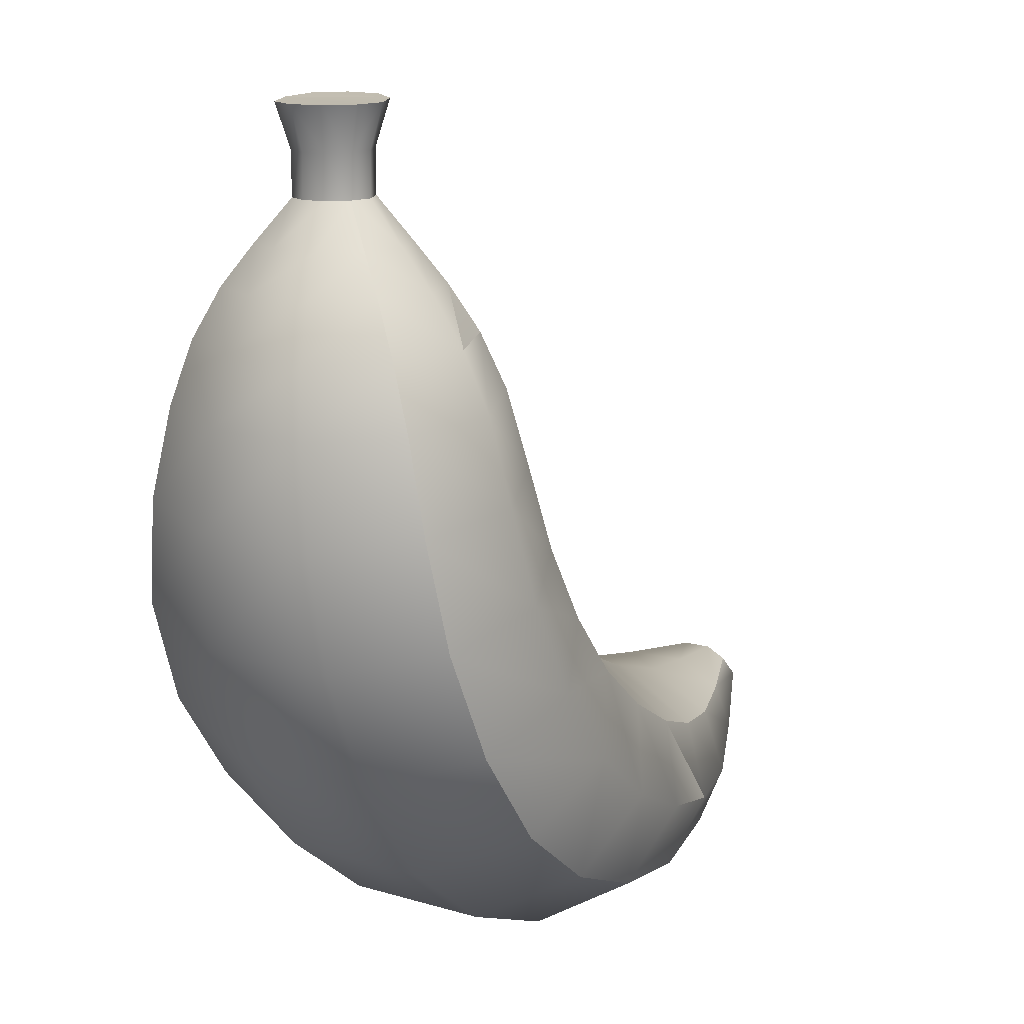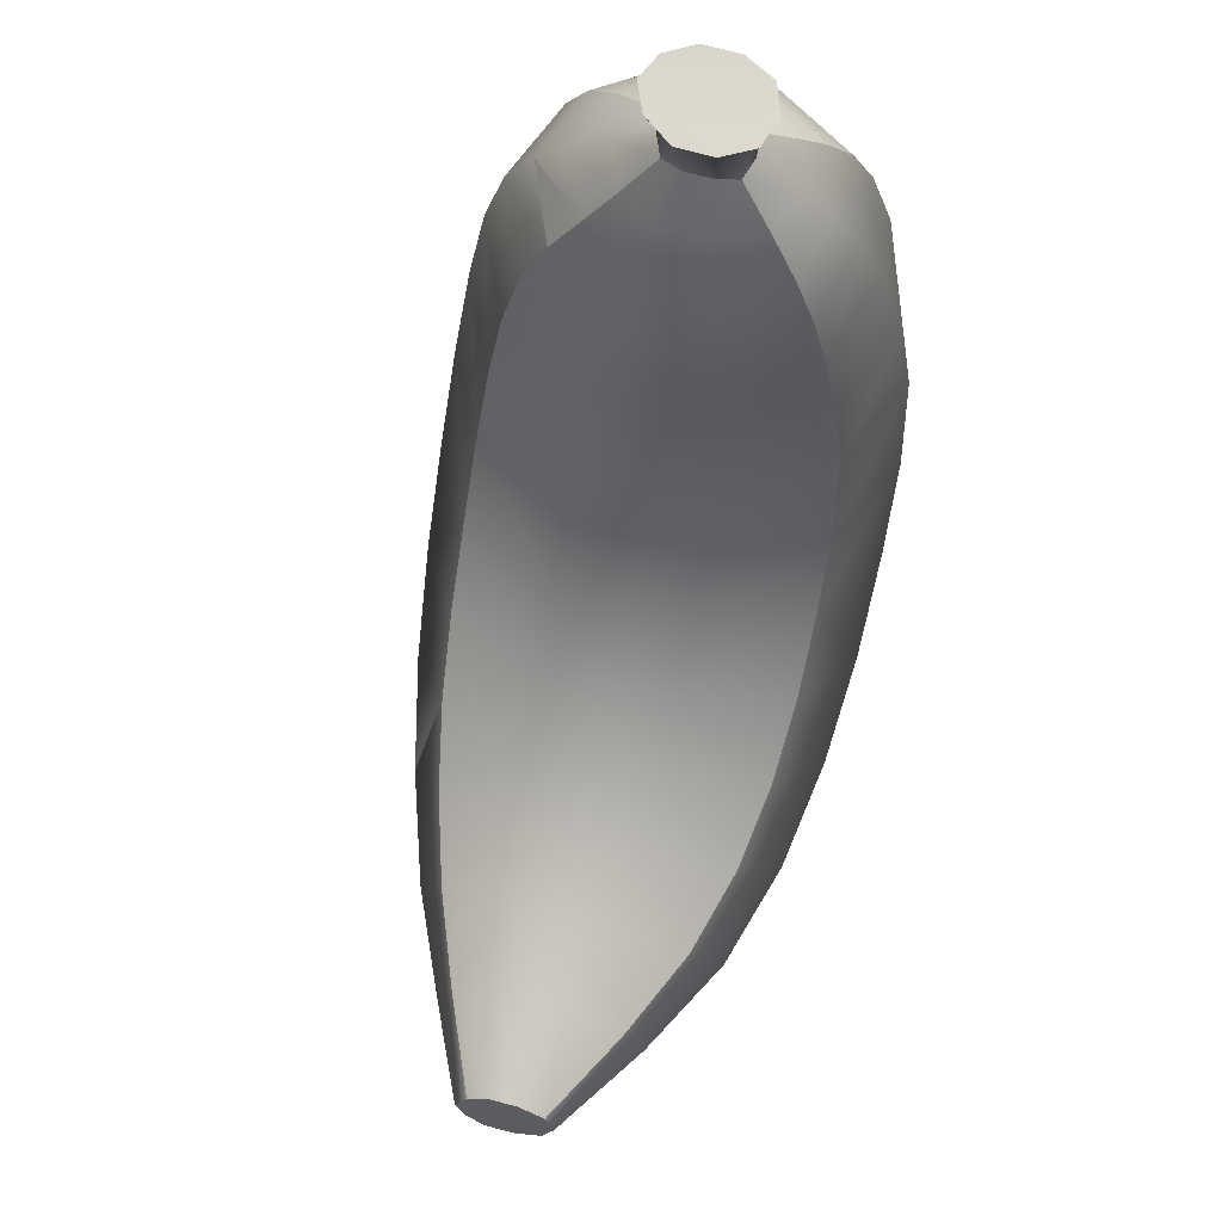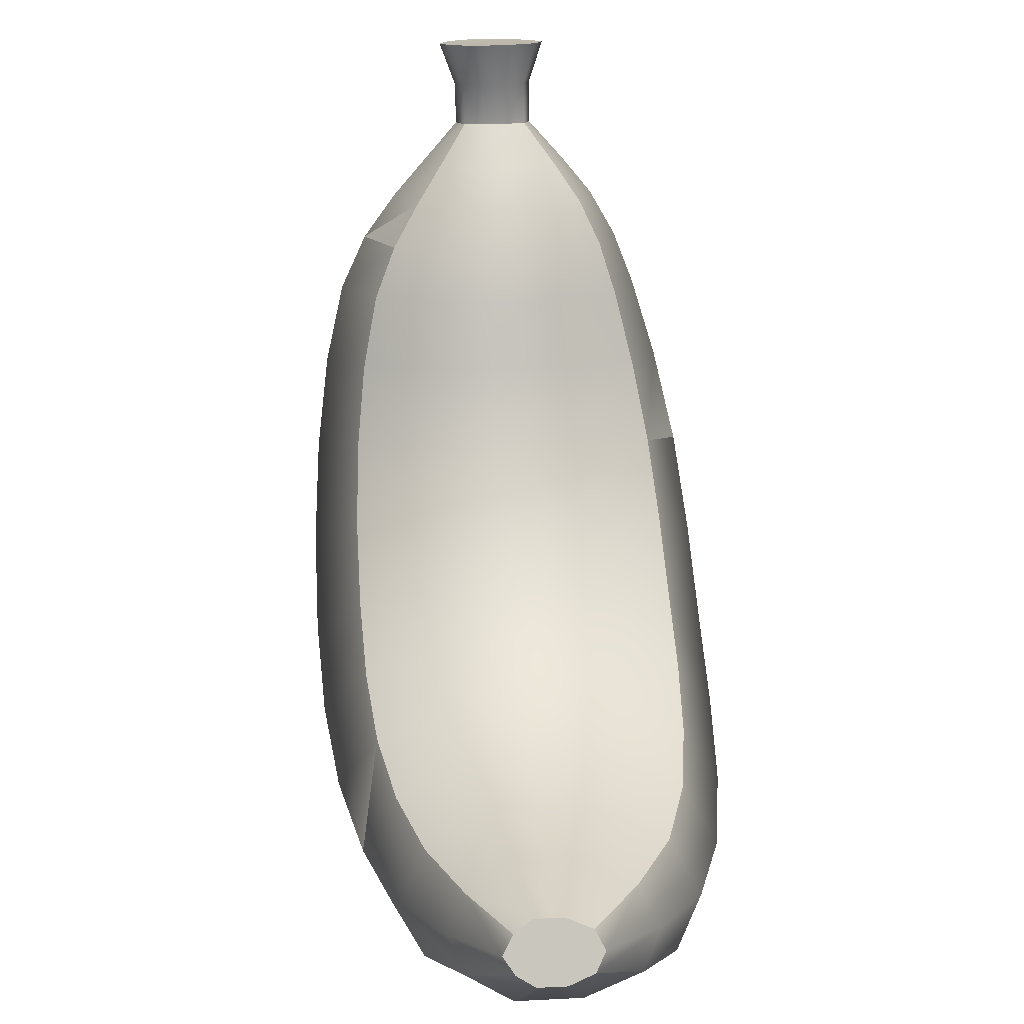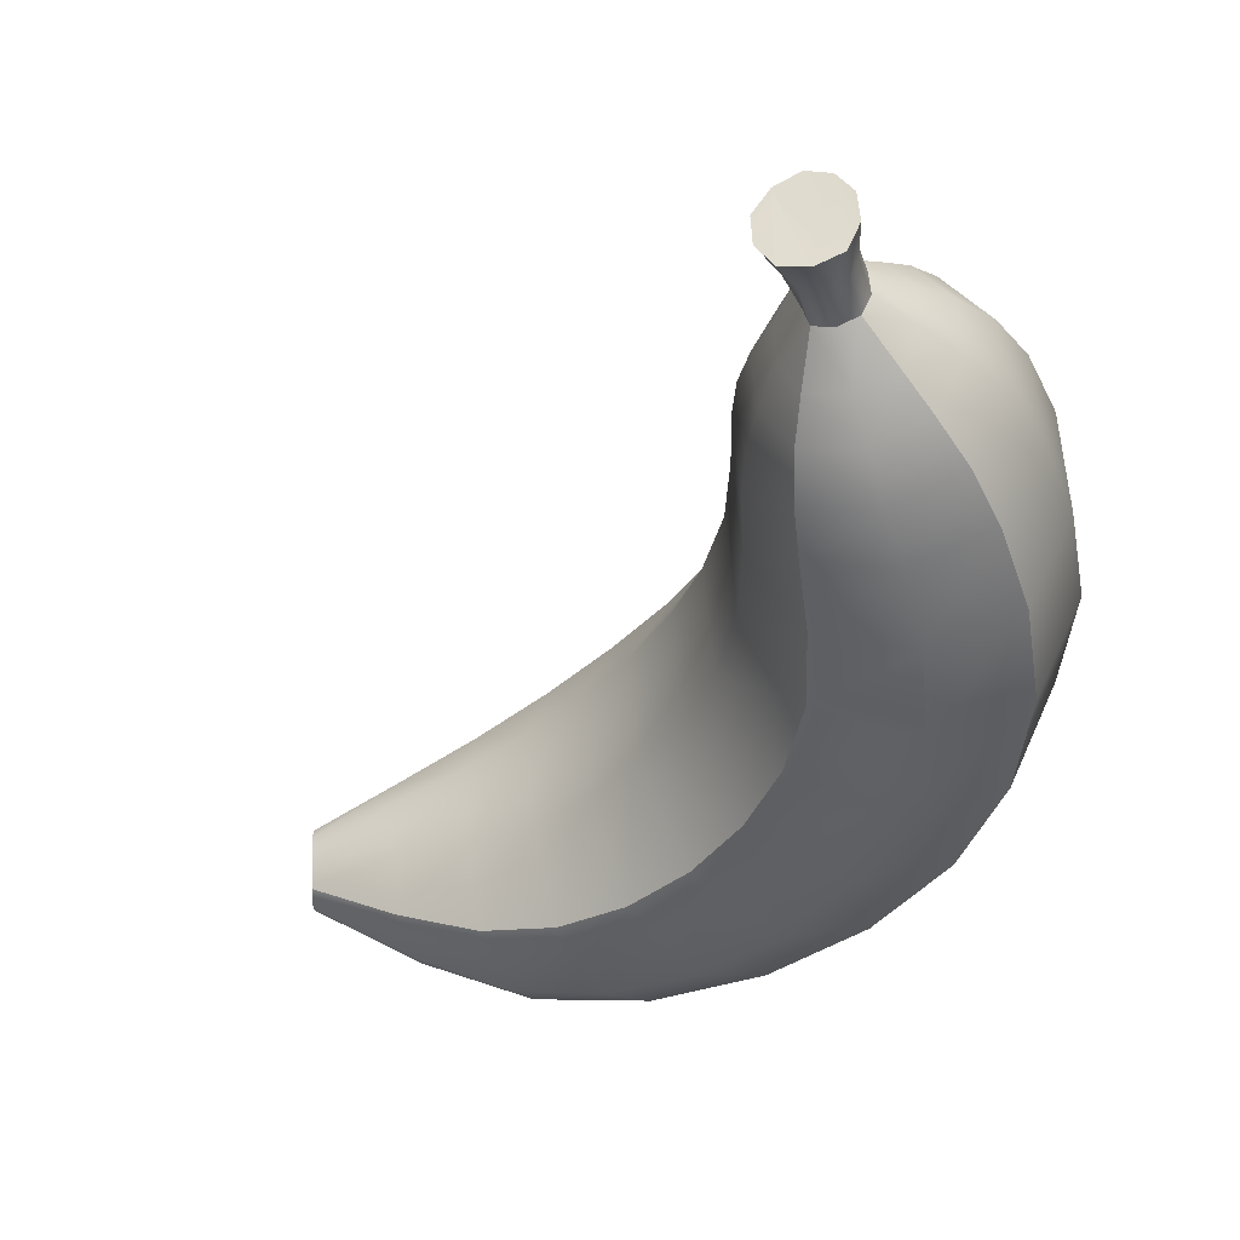
<metadata>
{"format":"obj","ext":"obj","renderer":"f3d","projection":"perspective","resolution":1024,"background":"white","views":[{"elev":12.6,"azim":-54.0,"up":"+Y"},{"elev":77.1,"azim":107.9,"up":"+Y"},{"elev":19.8,"azim":89.5,"up":"+Y"},{"elev":-37.0,"azim":-161.9,"up":"+Z"}]}
</metadata>
<code>
g Banana1
v -0.3681 0.9926 0.07553
v -0.3898 0.9917 0.007087
v -0.3874 0.9919 0.04623
v -0.3751 0.9927 -0.02666
v -0.3433 0.9958 -0.03977
v -0.3394 0.9941 0.08669
v -0.309 0.9967 0.07146
v -0.2903 1 0.000234
v -0.2886 0.9992 0.03943
v -0.2903 1 0.000234
v -0.3098 0.9989 -0.03116
v -0.3433 0.9958 -0.03977
v -0.309 0.9967 0.07146
v 0.4822 0.2105 0.002917
v 0.4904 0.1897 0.0145
v 0.4869 0.1912 -0.0382
v 0.4904 0.1897 0.0145
v 0.4967 0.1703 0.000633
v 0.4869 0.1912 -0.0382
v 0.4836 0.1917 -0.09333
v 0.4764 0.2133 -0.08115
v 0.4869 0.1912 -0.0382
v 0.4921 0.1701 -0.08273
v 0.4836 0.1917 -0.09333
v 0.4869 0.1912 -0.0382
v 0.4967 0.1703 0.000633
v 0.5 0.158 -0.0209
v 0.4869 0.1912 -0.0382
v 0.5 0.158 -0.0209
v 0.498 0.1584 -0.0539
v 0.4869 0.1912 -0.0382
v 0.4921 0.1701 -0.08273
v 0.4758 0.2248 -0.01727
v 0.4822 0.2105 0.002917
v 0.4869 0.1912 -0.0382
v 0.4738 0.2251 -0.0508
v 0.4758 0.2248 -0.01727
v 0.4869 0.1912 -0.0382
v 0.4764 0.2133 -0.08115
v 0.4738 0.2251 -0.0508
v 0.4869 0.1912 -0.0382
v 0.3879 0.1061 0.0524
v 0.5 0.158 -0.0209
v 0.4967 0.1703 0.000633
v 0.3872 0.07446 0.001228
v 0.498 0.1584 -0.0539
v 0.2597 0.01481 0.02519
v 0.268 0.06186 0.1012
v 0.1288 0.05557 0.1439
v -0.01534 0.08246 0.1785
v 0.1054 0 0.05261
v 0.3828 0.07589 -0.0752
v 0.498 0.1584 -0.0539
v 0.4921 0.1701 -0.08273
v 0.377 0.1049 -0.1404
v 0.2536 0.0167 -0.08887
v 0.2518 0.05891 -0.186
v 0.09899 0.001226 -0.0875
v 0.1092 0.04963 -0.2078
v -0.03695 0.0748 -0.2129
v -0.06266 0.02568 -0.07715
v -0.1728 0.1322 -0.2084
v -0.05687 0.02512 0.07934
v -0.213 0.08629 -0.06389
v -0.06266 0.02568 -0.07715
v -0.2887 0.2188 -0.1983
v -0.3398 0.1795 -0.0512
v -0.4308 0.3018 -0.04257
v -0.3748 0.3312 -0.1868
v -0.2081 0.08528 0.1012
v -0.3355 0.1778 0.116
v -0.1503 0.1377 0.2034
v -0.01534 0.08246 0.1785
v 0.1054 0 0.05261
v -0.2656 0.2208 0.2183
v -0.06266 0.02568 -0.07715
v 0.09899 0.001226 -0.0875
v -0.3512 0.3314 0.2229
v -0.4262 0.3 0.1213
v -0.4797 0.434 0.1187
v -0.4052 0.4542 0.2179
v -0.4846 0.4356 -0.03549
v -0.4283 0.4551 -0.1706
v -0.4955 0.562 0.1097
v -0.4256 0.574 0.2039
v -0.5 0.5635 -0.02743
v -0.4464 0.5755 -0.1464
v -0.4911 0.6713 -0.01984
v -0.4872 0.6702 0.0972
v -0.4249 0.6763 0.1829
v -0.4154 0.7468 0.1571
v -0.4688 0.7443 0.08397
v -0.4911 0.6713 -0.01984
v -0.4424 0.6782 -0.1205
v -0.4298 0.7484 -0.09887
v -0.4688 0.7443 0.08397
v -0.3986 0.8031 0.1253
v -0.4721 0.745 -0.01417
v -0.4098 0.804 -0.0746
v -0.4405 0.8025 0.06883
v -0.3797 0.848 0.0934
v -0.4432 0.8026 -0.007816
v -0.3886 0.8483 -0.04694
v -0.4092 0.8477 0.05368
v -0.3587 0.8955 0.05877
v -0.374 0.8949 0.03761
v -0.4116 0.8476 -7.104e-05
v -0.3646 0.8953 -0.01465
v -0.3757 0.8947 0.009552
v 0.3808 0.2032 0.05366
v 0.4904 0.1897 0.0145
v 0.4822 0.2105 0.002917
v 0.3855 0.1545 0.07199
v 0.4967 0.1703 0.000633
v 0.28 0.2031 0.09921
v 0.3879 0.1061 0.0524
v 0.2757 0.1329 0.1292
v 0.1837 0.2189 0.1341
v 0.268 0.06186 0.1012
v 0.1586 0.1384 0.1748
v 0.09226 0.2498 0.1591
v 0.1288 0.05557 0.1439
v 0.04126 0.1674 0.209
v 0.005694 0.2951 0.1753
v -0.01534 0.08246 0.1785
v 0.1586 0.1384 0.1748
v 0.09226 0.2498 0.1591
v -0.06912 0.2166 0.2317
v -0.07255 0.3554 0.1849
v -0.1503 0.1377 0.2034
v -0.1661 0.2872 0.2449
v -0.3874 0.9919 0.04623
v -0.359 0.9438 0.05992
v -0.3681 0.9926 0.07553
v -0.3736 0.9431 0.03847
v -0.3898 0.9917 0.007087
v -0.3587 0.8955 0.05877
v -0.359 0.9438 0.05992
v -0.374 0.8949 0.03761
v -0.3756 0.9429 0.01011
v -0.3757 0.8947 0.009552
v -0.3646 0.8953 -0.01465
v -0.365 0.9436 -0.01425
v -0.3751 0.9927 -0.02666
v -0.2656 0.2208 0.2183
v -0.3512 0.3314 0.2229
v -0.2431 0.3804 0.25
v -0.1391 0.4313 0.1904
v -0.4052 0.4542 0.2179
v -0.2966 0.4858 0.2468
v -0.1896 0.5184 0.1901
v -0.323 0.5928 0.2348
v -0.4256 0.574 0.2039
v -0.323 0.5928 0.2348
v -0.22 0.6121 0.182
v -0.4249 0.6763 0.1829
v -0.3326 0.6863 0.2139
v -0.2385 0.6968 0.1664
v -0.2535 0.7566 0.1434
v -0.4154 0.7468 0.1571
v -0.3358 0.7513 0.184
v -0.3986 0.8031 0.1253
v -0.3359 0.8046 0.1458
v -0.3797 0.848 0.0934
v -0.2705 0.8074 0.1143
v -0.2906 0.8506 0.08638
v -0.3358 0.7513 0.184
v -0.2535 0.7566 0.1434
v -0.3359 0.8489 0.108
v -0.2906 0.8506 0.08638
v -0.3587 0.8955 0.05877
v -0.3366 0.8965 0.06699
v -0.3145 0.898 0.05622
v -0.2906 0.8506 0.08638
v 0.4836 0.1917 -0.09333
v 0.3697 0.2066 -0.1322
v 0.4764 0.2133 -0.08115
v 0.3722 0.1558 -0.1579
v 0.4921 0.1701 -0.08273
v 0.2646 0.2064 -0.1733
v 0.377 0.1049 -0.1404
v 0.2564 0.1328 -0.2114
v 0.1658 0.2214 -0.195
v 0.2518 0.05891 -0.186
v 0.1355 0.1356 -0.2398
v 0.07315 0.2515 -0.2024
v 0.1092 0.04963 -0.2078
v 0.01599 0.1631 -0.25
v -0.03695 0.0748 -0.2129
v -0.01364 0.2972 -0.2008
v -0.09533 0.2145 -0.2488
v -0.03695 0.0748 -0.2129
v -0.09132 0.3582 -0.1938
v -0.1728 0.1322 -0.2084
v -0.1921 0.2882 -0.2405
v -0.2887 0.2188 -0.1983
v -0.3748 0.3312 -0.1868
v -0.2681 0.3826 -0.2295
v -0.1566 0.4342 -0.1848
v -0.4283 0.4551 -0.1706
v -0.3192 0.4882 -0.2125
v -0.2051 0.5212 -0.1716
v -0.4464 0.5755 -0.1464
v -0.3417 0.5955 -0.1861
v -0.2323 0.615 -0.1519
v -0.4424 0.6782 -0.1205
v -0.2051 0.5212 -0.1716
v -0.3192 0.4882 -0.2125
v -0.347 0.6893 -0.157
v -0.2474 0.6998 -0.1302
v -0.4298 0.7484 -0.09887
v -0.3464 0.7542 -0.1317
v -0.2594 0.7597 -0.1108
v -0.4098 0.804 -0.0746
v -0.2743 0.8102 -0.08607
v -0.3435 0.8072 -0.1015
v -0.2936 0.8527 -0.05513
v -0.3422 0.8505 -0.06599
v -0.3167 0.8992 -0.01806
v -0.3412 0.8972 -0.02419
v -0.3646 0.8953 -0.01465
v -0.3886 0.8483 -0.04694
v -0.4098 0.804 -0.0746
v -0.3422 0.8505 -0.06599
v 0.4758 0.2248 -0.01727
v 0.3808 0.2032 0.05366
v 0.4822 0.2105 0.002917
v 0.3676 0.2356 0.005382
v 0.4738 0.2251 -0.0508
v 0.2717 0.2491 0.02552
v 0.28 0.2031 0.09921
v 0.3634 0.235 -0.06694
v 0.4764 0.2133 -0.08115
v 0.3697 0.2066 -0.1322
v 0.1884 0.2711 0.04171
v 0.2655 0.2477 -0.07962
v 0.2646 0.2064 -0.1733
v 0.1803 0.2692 -0.08434
v 0.1658 0.2214 -0.195
v 0.28 0.2031 0.09921
v 0.1837 0.2189 0.1341
v 0.1133 0.3031 0.05404
v 0.09226 0.2498 0.1591
v 0.1036 0.3009 -0.08353
v 0.07315 0.2515 -0.2024
v 0.04201 0.3465 0.06266
v 0.005694 0.2951 0.1753
v 0.03122 0.3442 -0.07963
v -0.01364 0.2972 -0.2008
v -0.07255 0.3554 0.1849
v -0.09132 0.3582 -0.1938
v -0.02389 0.4008 0.0692
v -0.1391 0.4313 0.1904
v -0.03532 0.3987 -0.07357
v -0.1566 0.4342 -0.1848
v -0.09438 0.4641 -0.06626
v -0.2051 0.5212 -0.1716
v -0.08281 0.4655 0.07531
v -0.1896 0.5184 0.1901
v -0.1415 0.5399 -0.0579
v -0.1304 0.5403 0.07883
v -0.2323 0.615 -0.1519
v -0.1304 0.5403 0.07883
v -0.22 0.6121 0.182
v -0.1721 0.6256 -0.04867
v -0.2474 0.6998 -0.1302
v -0.1624 0.6253 0.07757
v -0.2385 0.6968 0.1664
v -0.1938 0.705 -0.04017
v -0.2594 0.7597 -0.1108
v -0.1858 0.7042 0.07197
v -0.2535 0.7566 0.1434
v -0.2078 0.7607 0.06248
v -0.2705 0.8074 0.1143
v -0.2141 0.7618 -0.03398
v -0.2743 0.8102 -0.08607
v -0.2355 0.8099 0.05127
v -0.2401 0.811 -0.02511
v -0.2906 0.8506 0.08638
v -0.269 0.8524 0.04255
v -0.3145 0.898 0.05622
v -0.3081 0.8993 0.03391
v -0.3099 0.8998 0.00546
v -0.2722 0.8532 -0.01156
v -0.3167 0.8992 -0.01806
v -0.2936 0.8527 -0.05513
v -0.2743 0.8102 -0.08607
v -0.365 0.9436 -0.01425
v -0.3412 0.8972 -0.02419
v -0.3646 0.8953 -0.01465
v -0.3419 0.946 -0.02368
v -0.3167 0.8992 -0.01806
v -0.3751 0.9927 -0.02666
v -0.3177 0.9484 -0.01731
v -0.3433 0.9958 -0.03977
v -0.3098 0.9989 -0.03116
v -0.3394 0.9941 0.08669
v -0.3162 0.947 0.05752
v -0.309 0.9967 0.07146
v -0.3379 0.9451 0.06831
v -0.3145 0.898 0.05622
v -0.359 0.9438 0.05992
v -0.3366 0.8965 0.06699
v -0.359 0.9438 0.05992
v -0.3587 0.8955 0.05877
v -0.3681 0.9926 0.07553
v -0.3394 0.9941 0.08669
v -0.3162 0.947 0.05752
v -0.3145 0.898 0.05622
v -0.3081 0.8993 0.03391
v -0.302 0.9487 0.03438
v -0.3099 0.8998 0.00546
v -0.2886 0.9992 0.03943
v -0.309 0.9967 0.07146
v -0.3035 0.9492 0.005749
v -0.2903 1 0.000234
v -0.3177 0.9484 -0.01731
v -0.3167 0.8992 -0.01806
v -0.3177 0.9484 -0.01731
v -0.3098 0.9989 -0.03116
f 1 2 3
f 1 4 2
f 1 5 4
f 5 1 6
f 7 5 6
f 8 7 9
f 7 10 11
f 12 13 11
f 14 15 16
f 17 18 19
f 20 21 22
f 23 24 25
f 26 27 28
f 29 30 31
f 30 32 31
f 33 34 35
f 36 37 38
f 39 40 41
f 42 43 44
f 43 42 45
f 45 46 43
f 47 45 42
f 47 42 48
f 49 47 48
f 50 51 49
f 47 49 51
f 52 45 47
f 53 45 52
f 52 54 46
f 54 52 55
f 56 55 52
f 56 52 47
f 55 56 57
f 58 47 51
f 47 58 56
f 58 57 56
f 57 58 59
f 60 59 58
f 58 61 60
f 61 62 60
f 61 51 63
f 61 63 64
f 62 65 64
f 66 62 64
f 64 67 66
f 67 68 66
f 69 66 68
f 70 67 64
f 64 63 70
f 67 70 71
f 68 67 71
f 63 72 70
f 73 72 63
f 74 73 63
f 75 70 72
f 70 75 71
f 74 76 77
f 78 71 75
f 71 78 79
f 79 68 71
f 80 79 78
f 80 68 79
f 80 78 81
f 80 82 68
f 82 69 68
f 69 82 83
f 81 84 80
f 84 82 80
f 84 81 85
f 86 83 82
f 82 84 86
f 87 83 86
f 88 87 86
f 85 89 84
f 89 86 84
f 89 85 90
f 91 89 90
f 89 91 92
f 89 93 86
f 87 93 94
f 93 95 94
f 96 93 89
f 97 96 91
f 95 93 98
f 88 96 98
f 98 99 95
f 96 97 100
f 98 96 100
f 101 100 97
f 99 98 102
f 100 102 98
f 102 103 99
f 104 100 101
f 104 102 100
f 105 104 101
f 104 105 106
f 102 104 107
f 103 102 107
f 107 104 106
f 107 108 103
f 109 107 106
f 108 107 109
f 110 111 112
f 113 111 110
f 113 114 111
f 115 113 110
f 114 113 116
f 113 115 117
f 117 116 113
f 115 118 117
f 116 117 119
f 118 120 117
f 120 119 117
f 121 120 118
f 119 120 122
f 123 122 120
f 123 121 124
f 122 123 125
f 126 127 123
f 123 124 128
f 128 125 123
f 129 128 124
f 125 128 130
f 128 131 130
f 128 129 131
f 132 133 134
f 133 132 135
f 136 135 132
f 135 137 138
f 137 135 139
f 139 135 140
f 135 136 140
f 140 141 139
f 140 142 141
f 143 142 140
f 136 143 140
f 143 136 144
f 130 131 145
f 131 146 145
f 129 147 131
f 146 131 147
f 147 129 148
f 147 149 146
f 150 147 148
f 149 147 150
f 150 148 151
f 151 152 150
f 153 149 150
f 153 150 154
f 154 151 155
f 154 156 153
f 155 157 154
f 156 154 157
f 157 155 158
f 159 157 158
f 160 156 157
f 157 159 161
f 161 160 157
f 161 162 160
f 162 161 163
f 164 162 163
f 161 165 163
f 166 163 165
f 165 167 168
f 169 164 163
f 169 163 170
f 169 171 164
f 171 169 172
f 169 173 172
f 173 169 174
f 175 176 177
f 176 175 178
f 178 175 179
f 180 176 178
f 179 181 178
f 180 178 182
f 181 182 178
f 182 183 180
f 182 181 184
f 183 182 185
f 182 184 185
f 183 185 186
f 185 184 187
f 185 188 186
f 187 188 185
f 188 187 189
f 188 190 186
f 190 188 191
f 192 191 188
f 191 193 190
f 191 192 194
f 194 195 191
f 195 193 191
f 195 194 196
f 197 195 196
f 195 198 193
f 195 197 198
f 198 199 193
f 200 198 197
f 201 199 198
f 198 200 201
f 199 201 202
f 203 201 200
f 201 203 204
f 205 202 204
f 206 204 203
f 204 207 208
f 209 205 204
f 206 209 204
f 205 209 210
f 211 209 206
f 212 210 209
f 209 211 212
f 213 210 212
f 212 211 214
f 212 215 213
f 214 216 212
f 215 212 216
f 216 217 215
f 217 216 218
f 218 219 217
f 219 218 220
f 220 218 221
f 218 222 221
f 222 216 223
f 216 222 224
f 225 226 227
f 226 225 228
f 229 228 225
f 228 230 226
f 231 226 230
f 228 229 232
f 230 228 232
f 232 229 233
f 232 233 234
f 235 231 230
f 230 232 236
f 234 236 232
f 236 235 230
f 236 234 237
f 236 237 238
f 235 236 238
f 238 237 239
f 240 235 241
f 241 235 242
f 242 235 238
f 243 241 242
f 239 244 238
f 242 238 244
f 244 239 245
f 246 243 242
f 244 246 242
f 243 246 247
f 244 245 248
f 246 244 248
f 248 245 249
f 246 250 247
f 251 248 249
f 250 246 252
f 246 248 252
f 250 252 253
f 248 251 254
f 252 248 254
f 255 254 251
f 254 255 256
f 256 252 254
f 257 256 255
f 258 253 252
f 258 252 256
f 258 259 253
f 257 260 256
f 260 258 256
f 258 260 261
f 262 260 257
f 259 258 263
f 264 259 263
f 260 262 265
f 265 263 260
f 265 262 266
f 267 264 263
f 267 263 265
f 267 268 264
f 266 269 265
f 269 267 265
f 270 269 266
f 268 267 271
f 267 269 271
f 272 268 271
f 273 272 271
f 269 273 271
f 273 274 272
f 269 270 275
f 273 269 275
f 275 270 276
f 274 273 277
f 275 277 273
f 276 278 275
f 277 275 278
f 279 274 277
f 277 280 279
f 280 281 279
f 281 280 282
f 280 283 282
f 277 284 280
f 283 280 284
f 284 277 278
f 283 284 285
f 284 286 285
f 278 286 284
f 286 278 287
f 288 289 290
f 289 288 291
f 291 292 289
f 293 291 288
f 294 292 291
f 293 295 291
f 295 294 291
f 294 295 296
f 297 298 299
f 298 297 300
f 300 301 298
f 297 302 300
f 301 300 303
f 303 300 304
f 302 305 303
f 306 302 307
f 308 309 310
f 310 311 308
f 312 311 310
f 313 308 311
f 314 308 313
f 315 313 311
f 311 312 315
f 313 315 316
f 317 312 318
f 312 319 315
f 319 316 315
f 316 319 320

</code>
